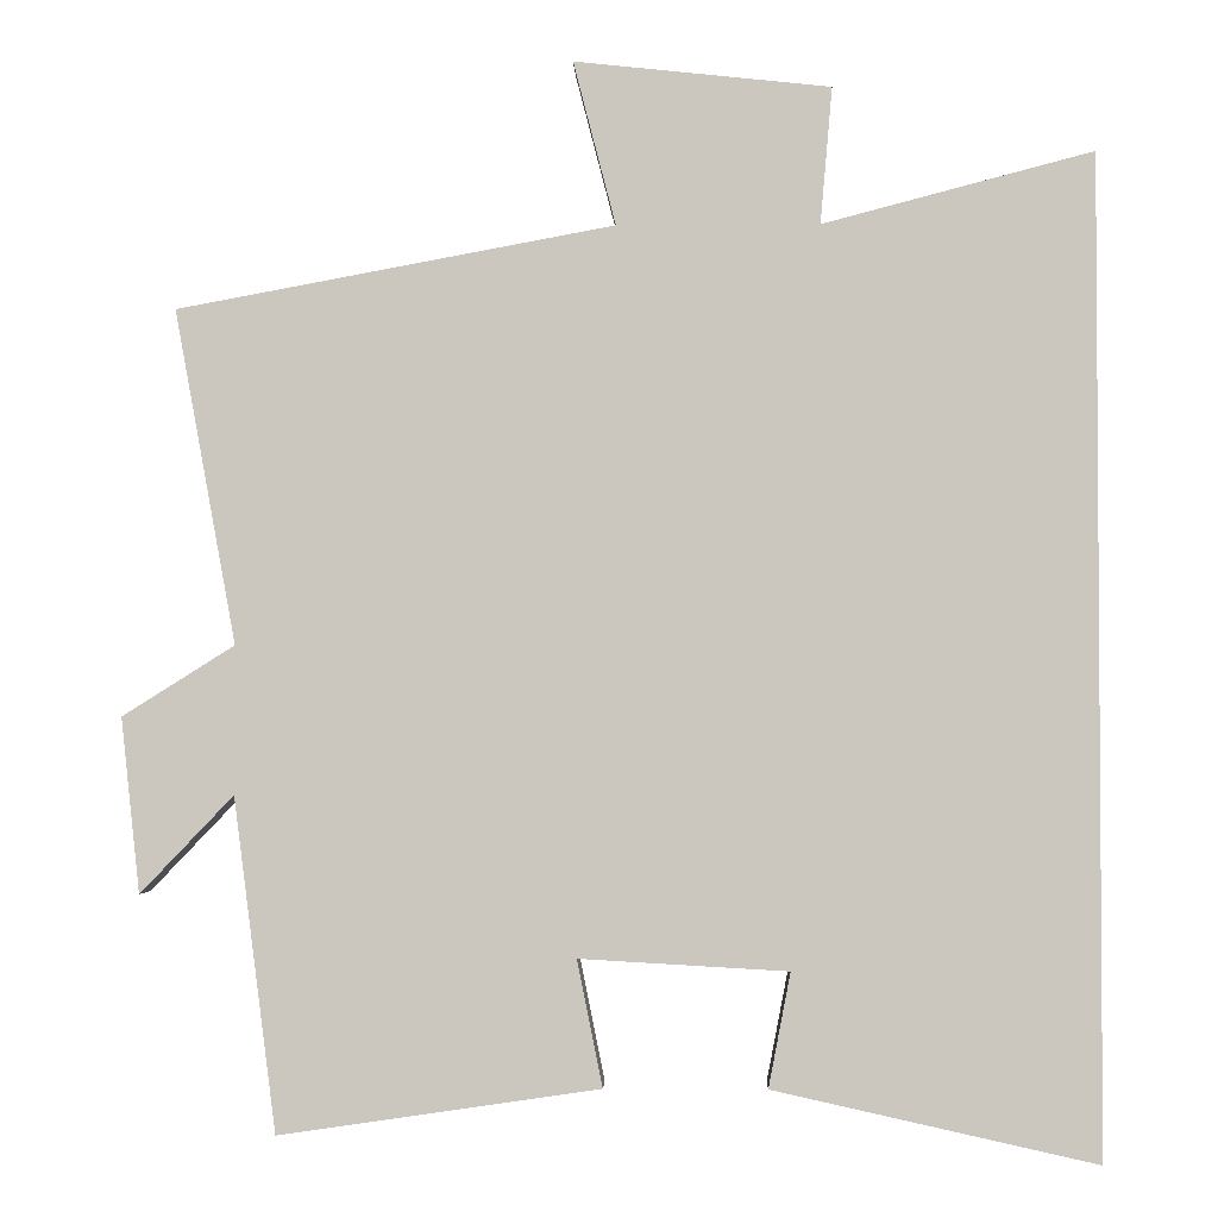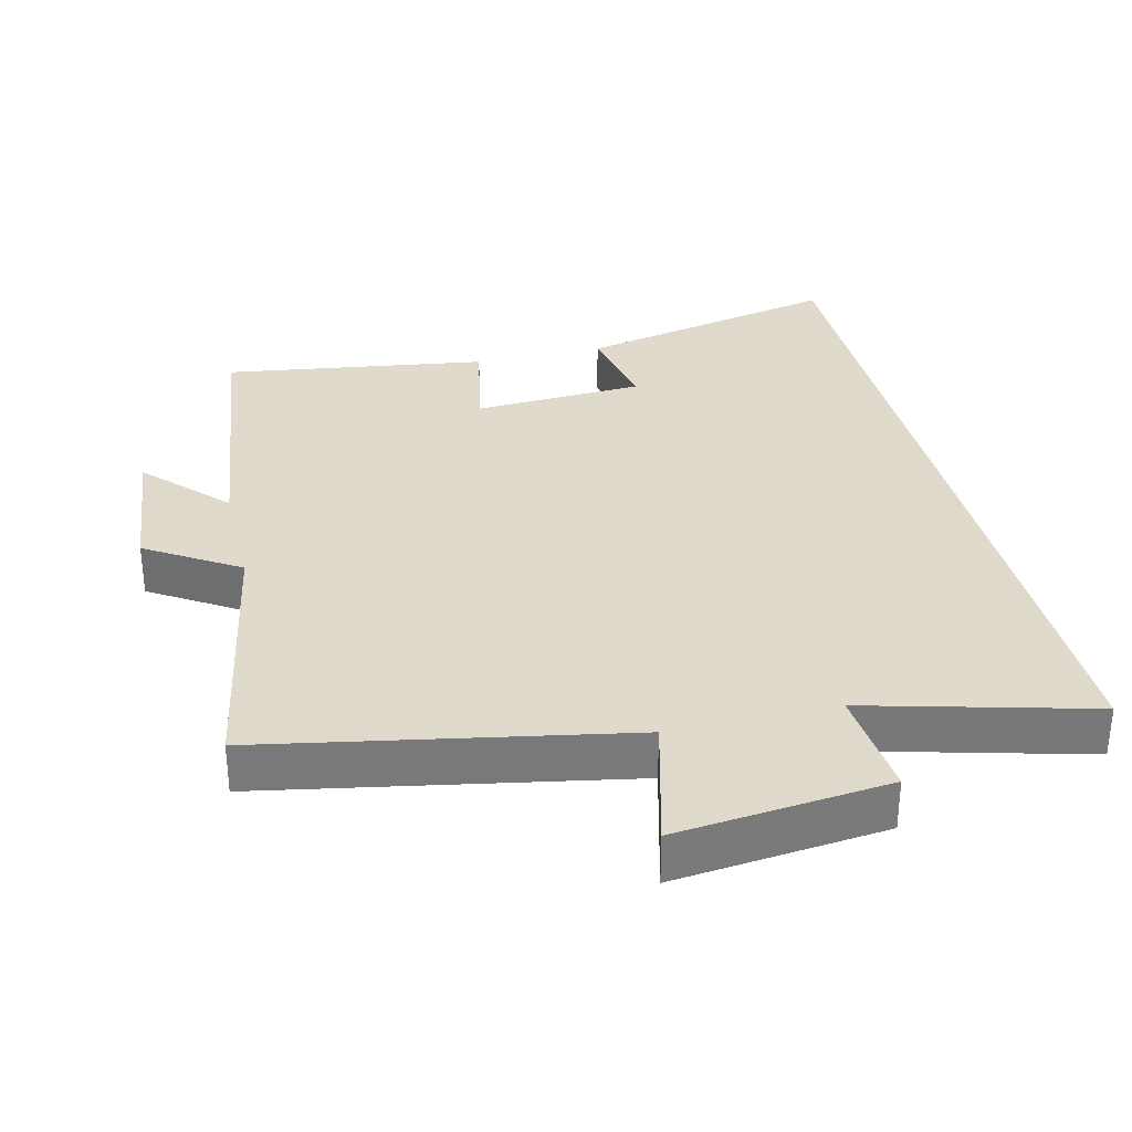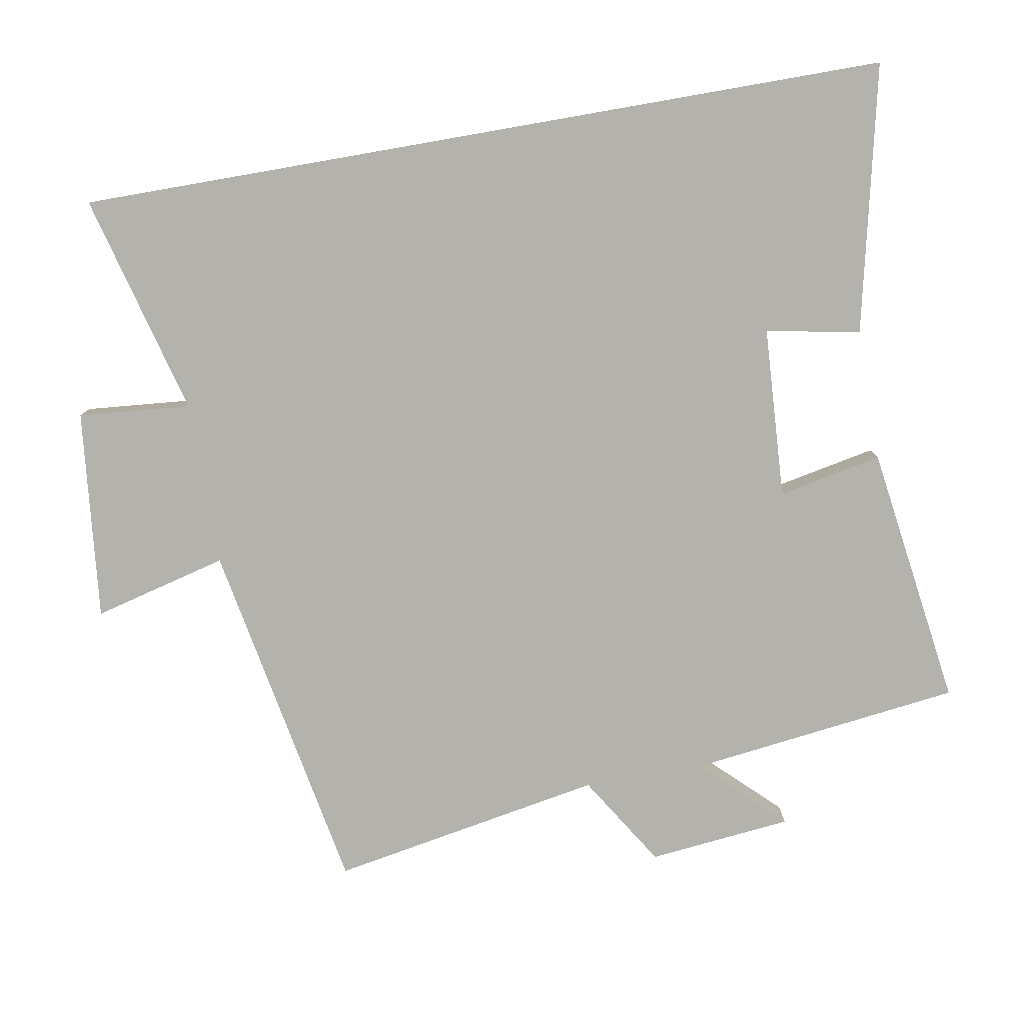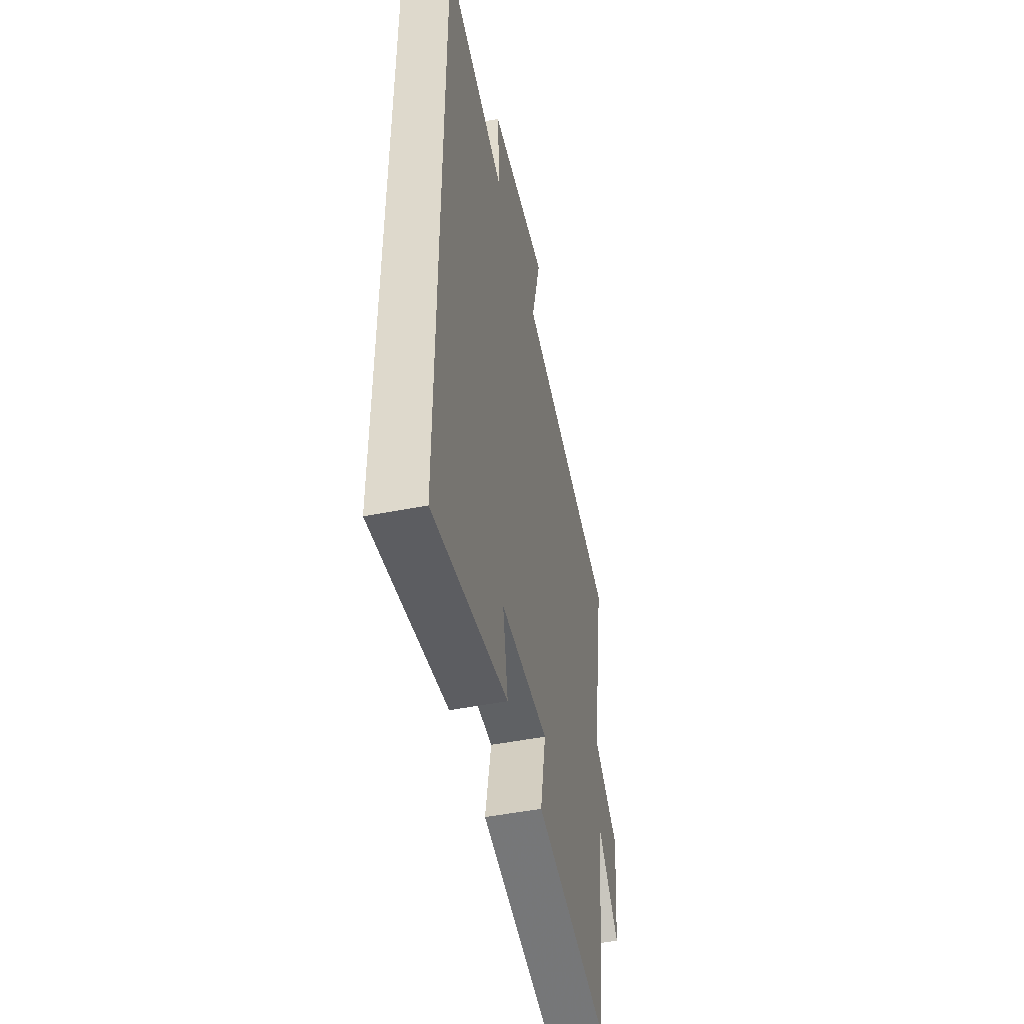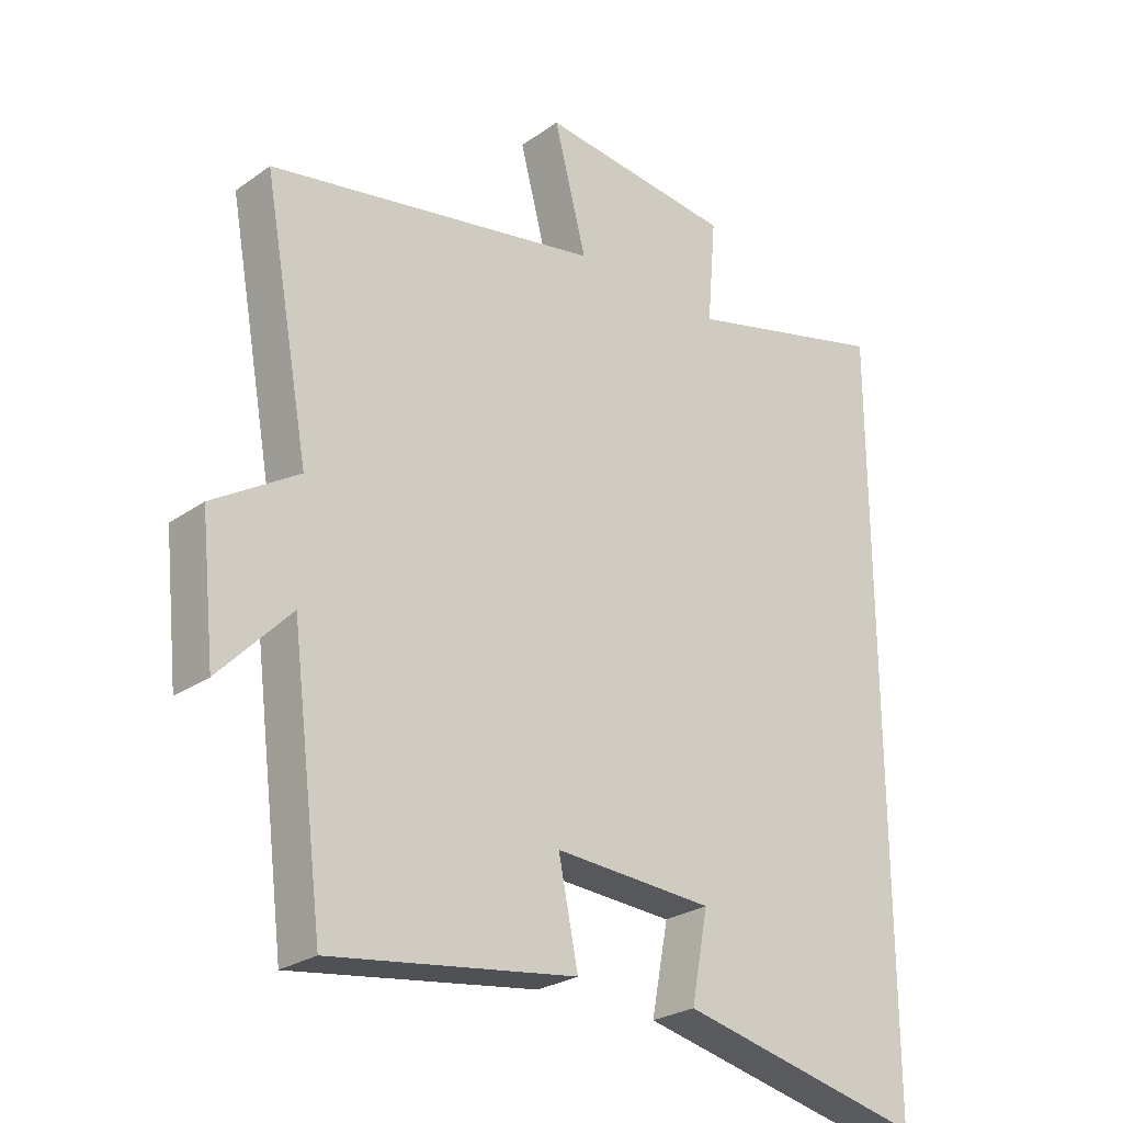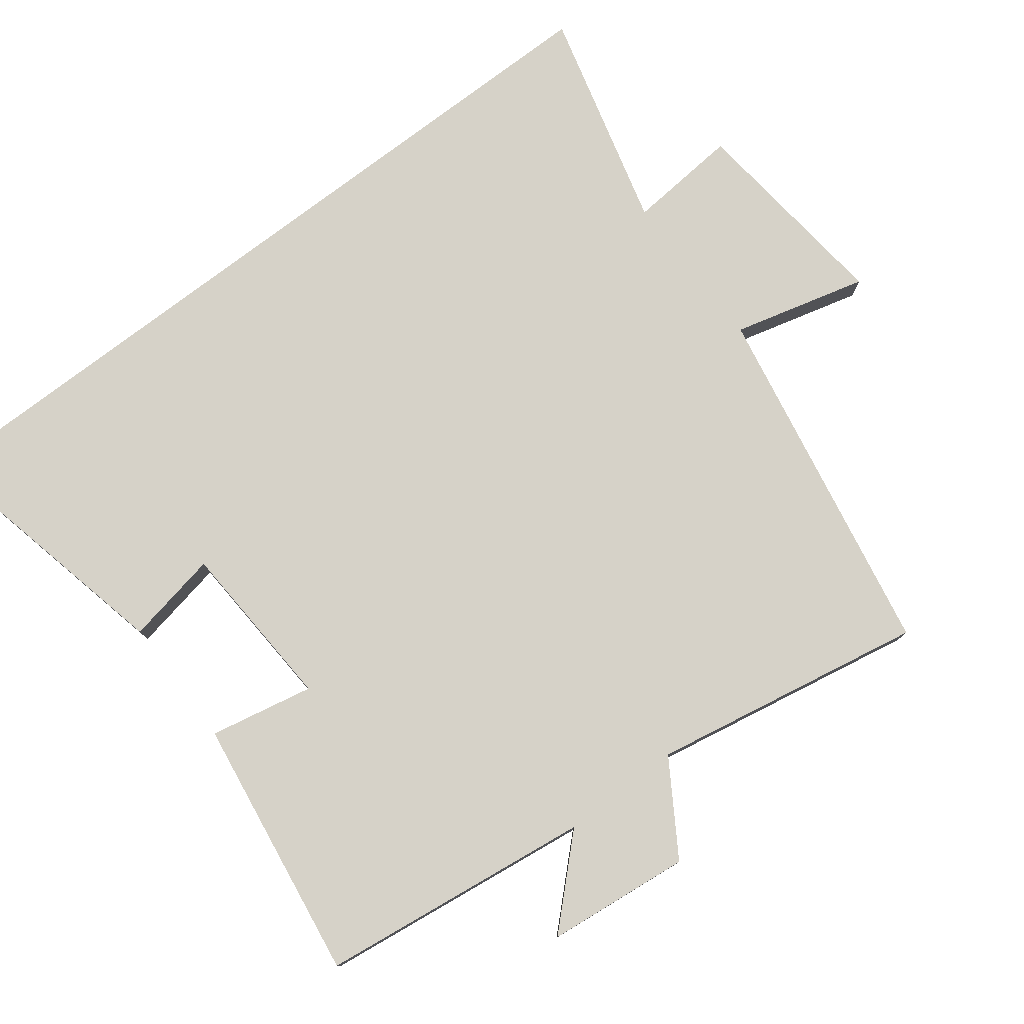
<metadata>
{"format":"obj","ext":"obj","renderer":"f3d","projection":"perspective","resolution":1024,"background":"white","views":[{"elev":-2.4,"azim":1.7,"up":"+Z"},{"elev":32.4,"azim":-13.5,"up":"+Y"},{"elev":-79.6,"azim":99.9,"up":"+Y"},{"elev":-49.2,"azim":102.3,"up":"+Z"},{"elev":-26.2,"azim":-42.3,"up":"+Z"},{"elev":77.9,"azim":-127.3,"up":"+Y"}]}
</metadata>
<code>
v 0.5 0.07 0.584
v 0.5 0.07 -0.585
v 0.118 0.07 -0.5
v 0.144 0.07 -0.365
v -0.102 0.07 -0.351
v -0.072 0.07 -0.5
v -0.45 0.07 -0.555
v -0.5 0.07 -0.163
v -0.61 0.07 -0.278
v -0.632 0.07 -0.072
v -0.5 0.07 0.011
v -0.572 0.07 0.404
v -0.057 0.07 0.5
v -0.107 0.07 0.693
v 0.195 0.07 0.661
v 0.181 0.07 0.5
v 0.5 0 0.584
v 0.5 0 -0.585
v 0.118 0 -0.5
v 0.144 0 -0.365
v -0.102 0 -0.351
v -0.072 0 -0.5
v -0.45 0 -0.555
v -0.5 0 -0.163
v -0.61 0 -0.278
v -0.632 0 -0.072
v -0.5 0 0.011
v -0.572 0 0.404
v -0.057 0 0.5
v -0.107 0 0.693
v 0.195 0 0.661
v 0.181 0 0.5
f 13 14 15 16
f 11 12 13 16
f 11 16 1
f 8 9 10 11
f 7 8 11
f 6 7 11
f 5 6 11
f 4 5 11 1
f 1 2 3 4
f 32 31 30 29
f 32 29 28 27
f 17 32 27
f 27 26 25 24
f 27 24 23
f 27 23 22
f 27 22 21
f 17 27 21 20
f 20 19 18 17
f 1 17 18 2
f 2 18 19 3
f 3 19 20 4
f 4 20 21 5
f 5 21 22 6
f 6 22 23 7
f 7 23 24 8
f 8 24 25 9
f 9 25 26 10
f 10 26 27 11
f 11 27 28 12
f 12 28 29 13
f 13 29 30 14
f 14 30 31 15
f 15 31 32 16
f 16 32 17 1

</code>
